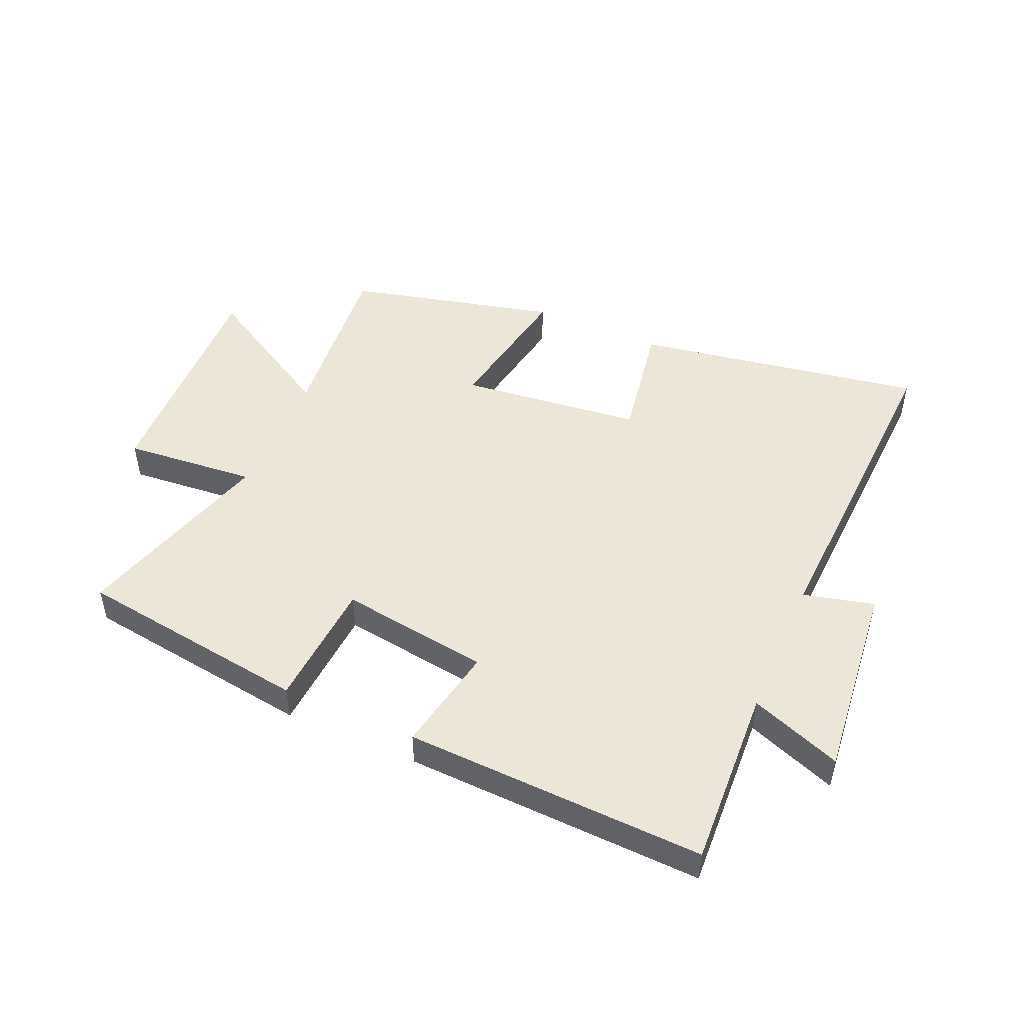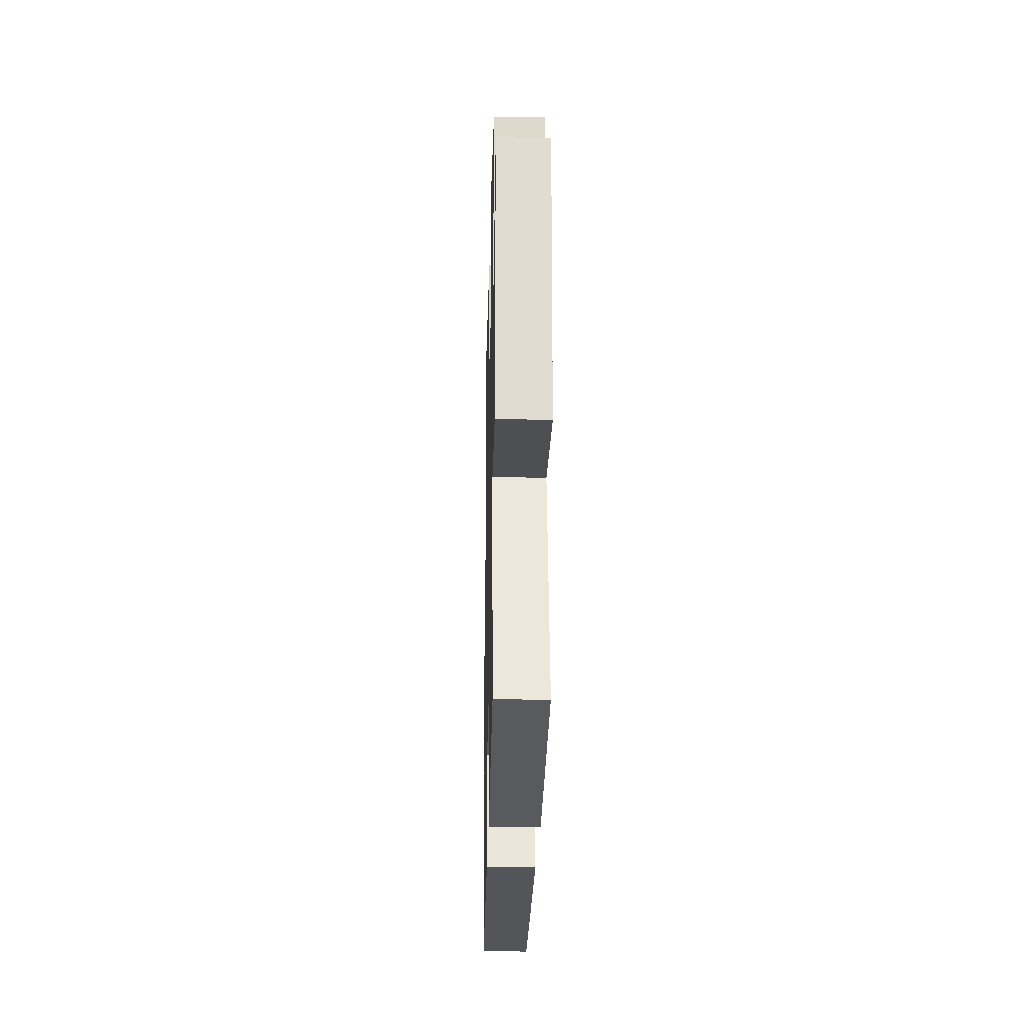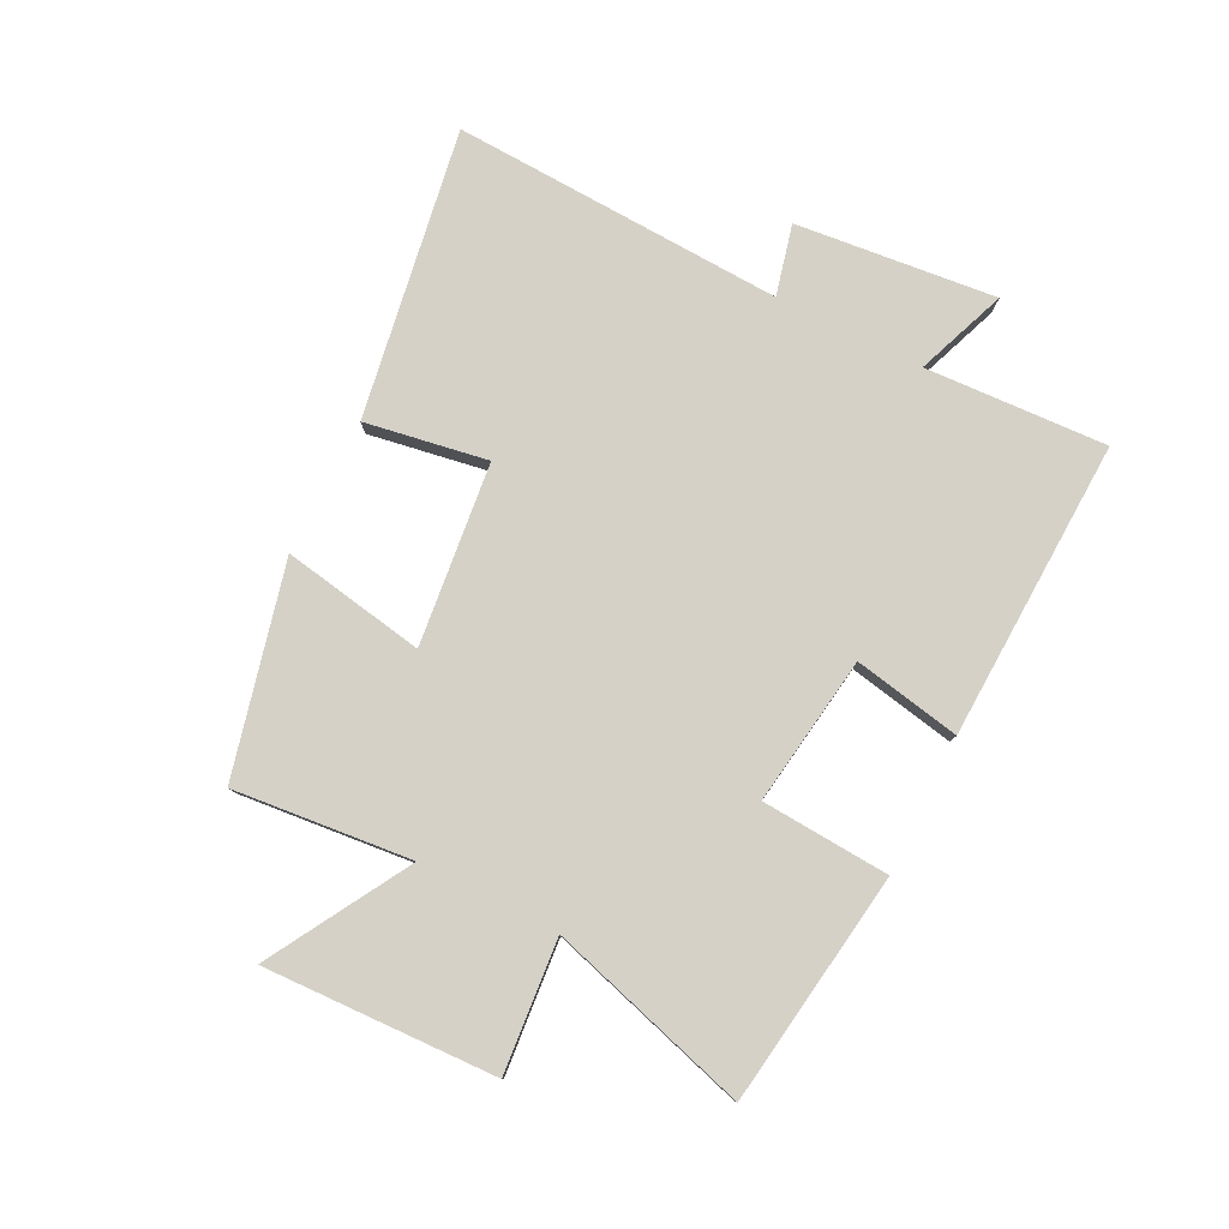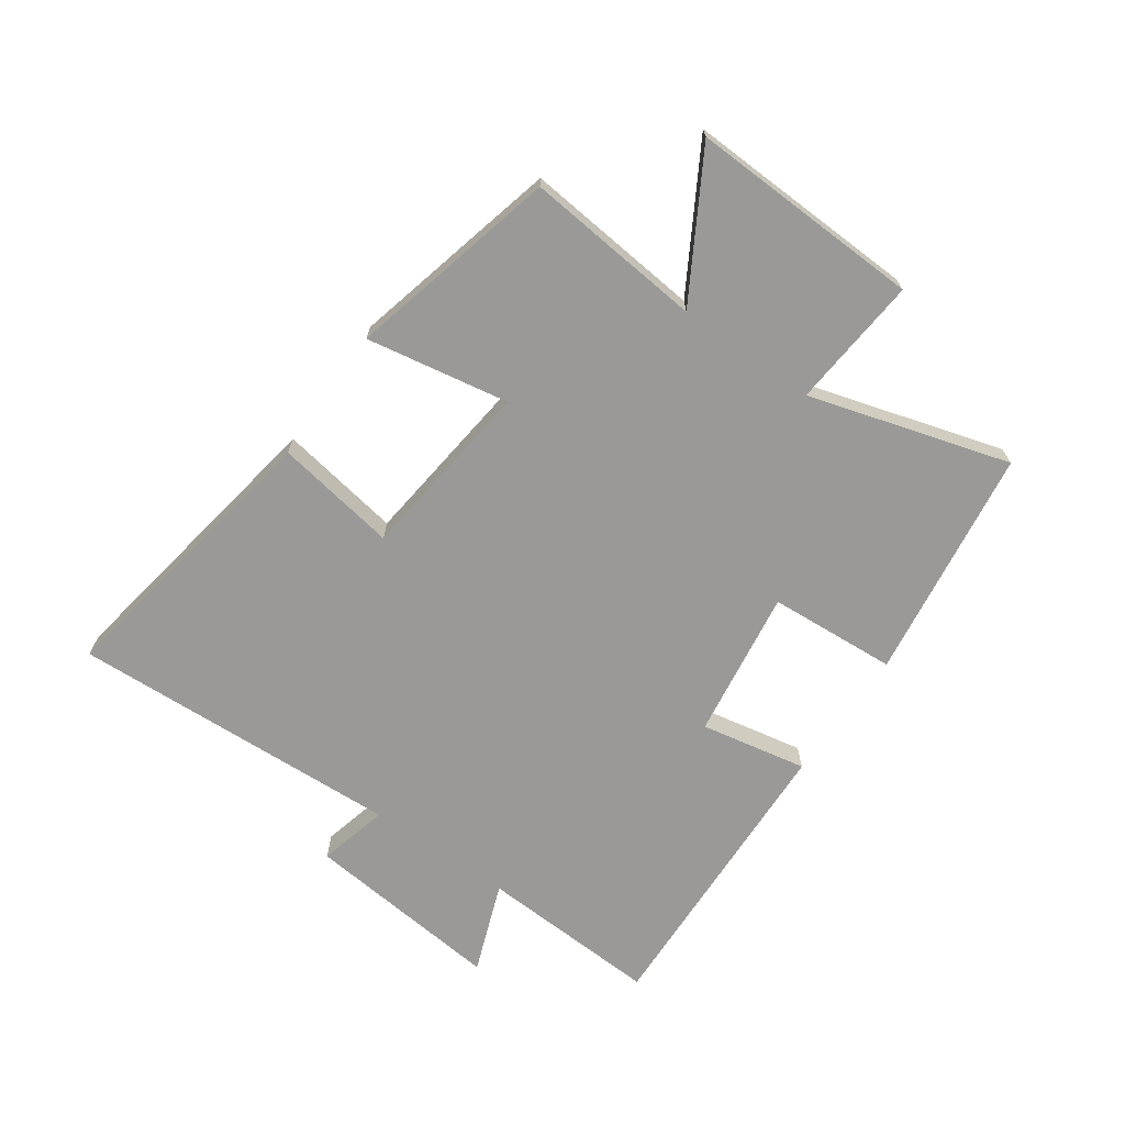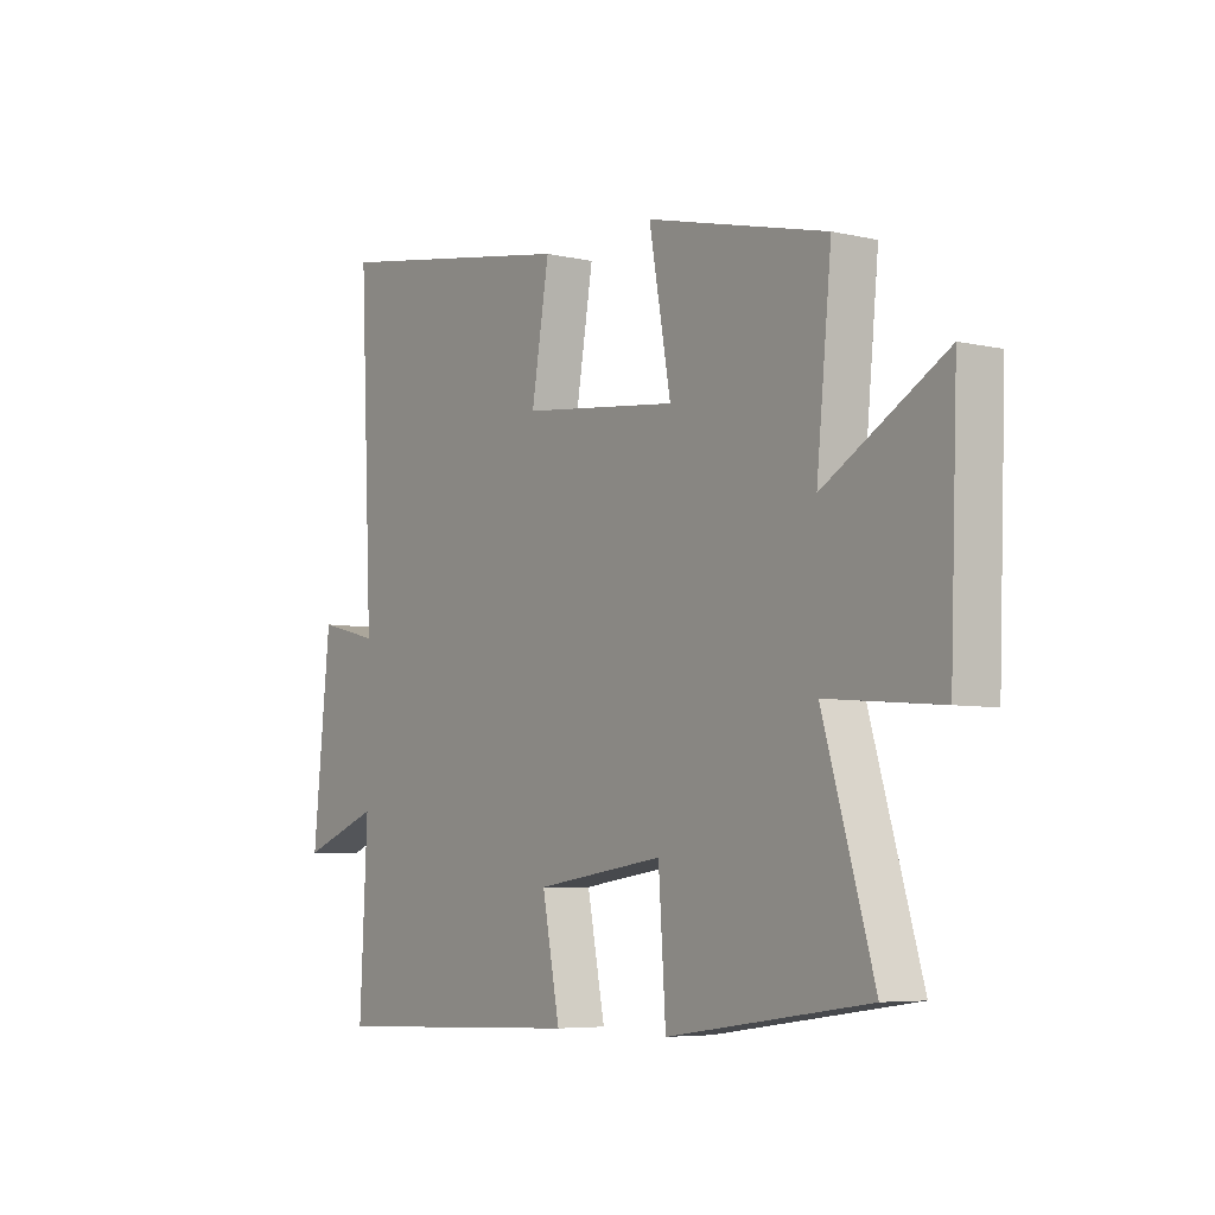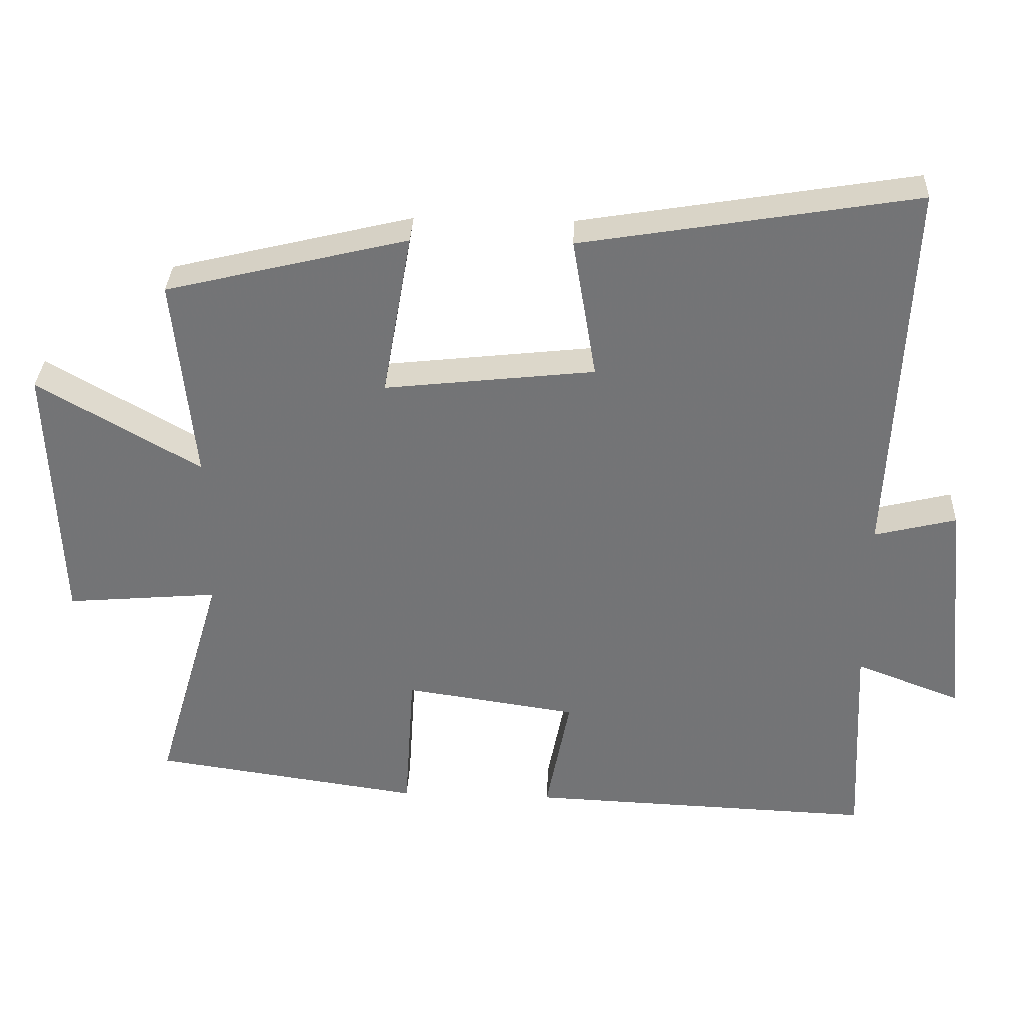
<metadata>
{"format":"obj","ext":"obj","renderer":"f3d","projection":"perspective","resolution":1024,"background":"white","views":[{"elev":48.7,"azim":-156.4,"up":"+Y"},{"elev":-22.6,"azim":88.8,"up":"+Z"},{"elev":79.3,"azim":116.7,"up":"+Y"},{"elev":-68.9,"azim":54.9,"up":"+Y"},{"elev":-5.8,"azim":54.8,"up":"+Z"},{"elev":33.5,"azim":-177.5,"up":"+Z"}]}
</metadata>
<code>
v 0.529 0.07 0.415
v 0.5 0.07 0.12
v 0.733 0.07 0.255
v 0.719 0.07 -0.131
v 0.5 0.07 -0.112
v 0.598 0.07 -0.445
v 0.211 0.07 -0.5
v 0.197 0.07 -0.287
v -0.051 0.07 -0.323
v -0.017 0.07 -0.5
v -0.515 0.07 -0.519
v -0.5 0.07 -0.217
v -0.651 0.07 -0.274
v -0.617 0.07 0.058
v -0.5 0.07 0.029
v -0.525 0.07 0.58
v -0.045 0.07 0.5
v -0.079 0.07 0.297
v 0.223 0.07 0.263
v 0.181 0.07 0.5
v 0.529 0 0.415
v 0.5 0 0.12
v 0.733 0 0.255
v 0.719 0 -0.131
v 0.5 0 -0.112
v 0.598 0 -0.445
v 0.211 0 -0.5
v 0.197 0 -0.287
v -0.051 0 -0.323
v -0.017 0 -0.5
v -0.515 0 -0.519
v -0.5 0 -0.217
v -0.651 0 -0.274
v -0.617 0 0.058
v -0.5 0 0.029
v -0.525 0 0.58
v -0.045 0 0.5
v -0.079 0 0.297
v 0.223 0 0.263
v 0.181 0 0.5
f 19 20 1 2
f 18 19 2
f 15 16 17 18
f 15 18 2
f 12 13 14 15
f 12 15 2
f 9 10 11 12
f 8 9 12 2
f 5 6 7 8
f 5 8 2 3
f 3 4 5
f 22 21 40 39
f 22 39 38
f 38 37 36 35
f 22 38 35
f 35 34 33 32
f 22 35 32
f 32 31 30 29
f 22 32 29 28
f 28 27 26 25
f 23 22 28 25
f 25 24 23
f 1 21 22 2
f 2 22 23 3
f 3 23 24 4
f 4 24 25 5
f 5 25 26 6
f 6 26 27 7
f 7 27 28 8
f 8 28 29 9
f 9 29 30 10
f 10 30 31 11
f 11 31 32 12
f 12 32 33 13
f 13 33 34 14
f 14 34 35 15
f 15 35 36 16
f 16 36 37 17
f 17 37 38 18
f 18 38 39 19
f 19 39 40 20
f 20 40 21 1

</code>
